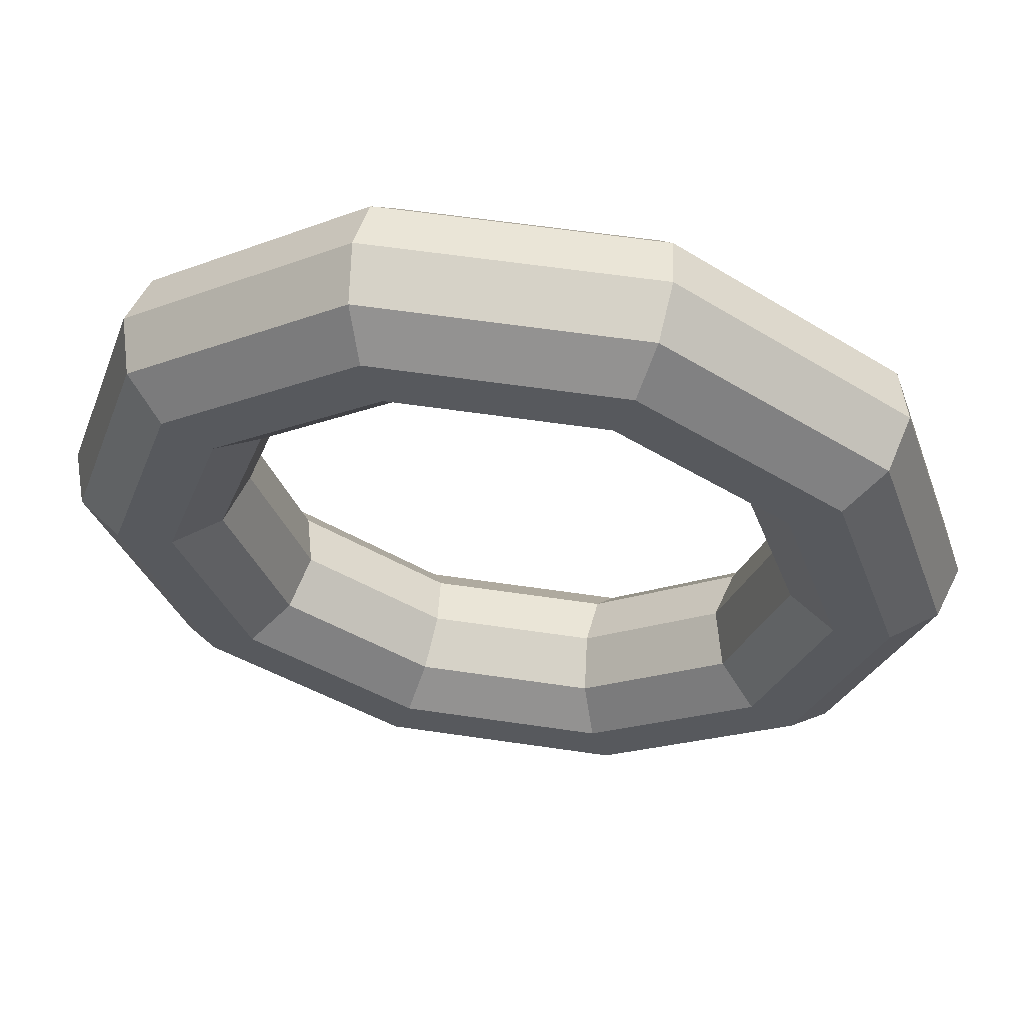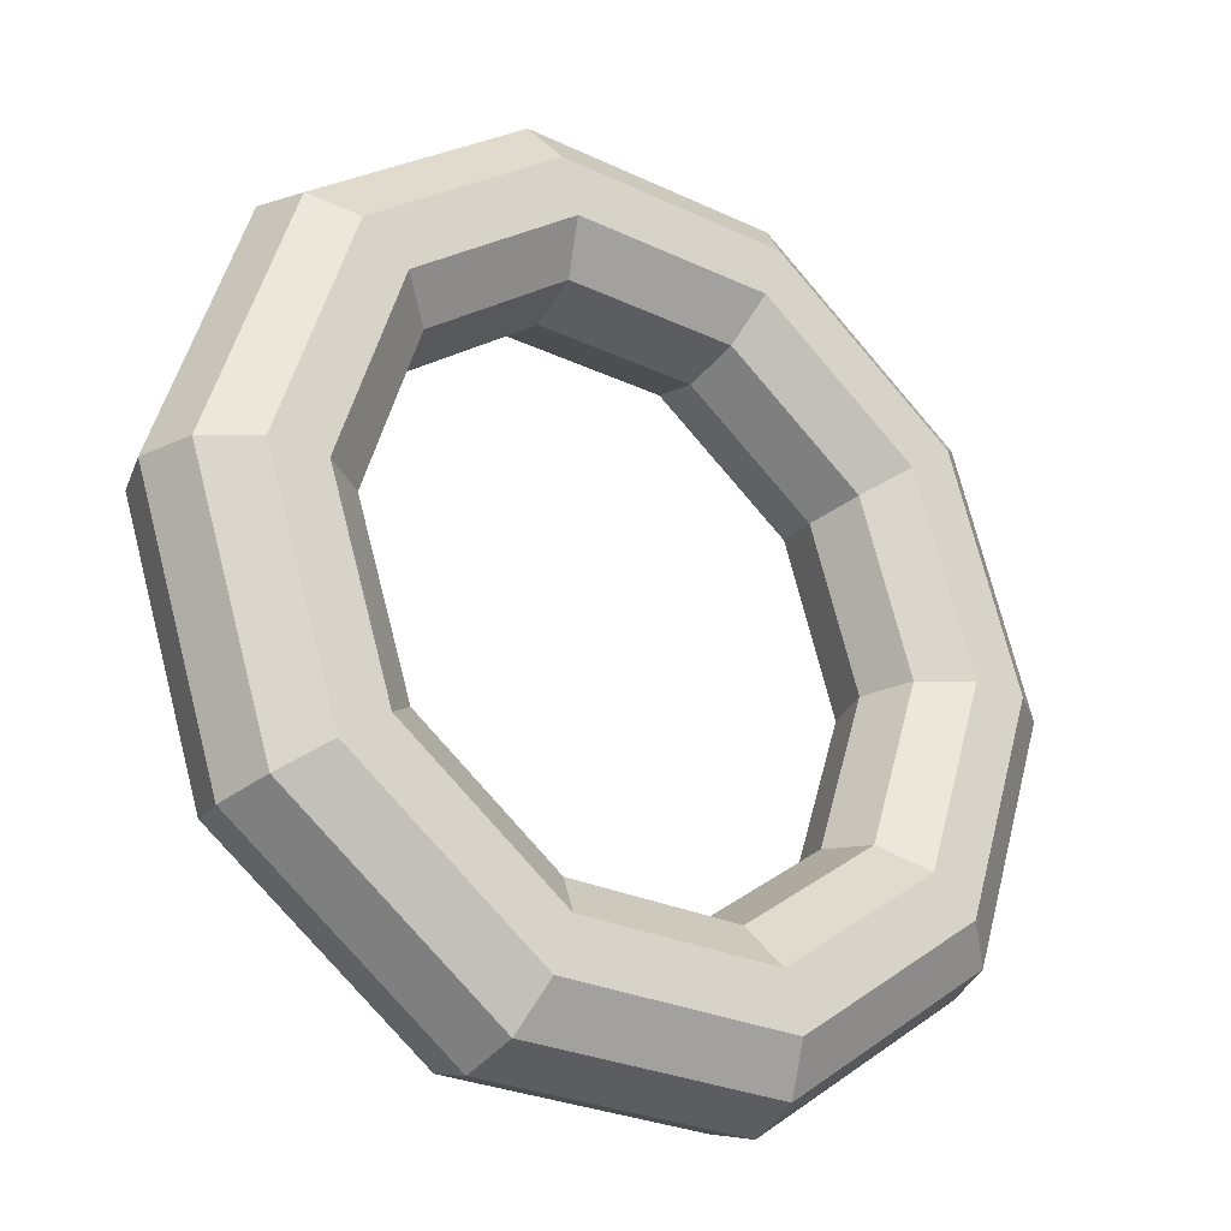
<metadata>
{"format":"obj","ext":"obj","renderer":"f3d","projection":"perspective","resolution":1024,"background":"white","views":[{"elev":60.0,"azim":5.5,"up":"+Y"},{"elev":-26.8,"azim":140.5,"up":"+Y"}]}
</metadata>
<code>
v 0.2334 0.7195 0.01252
v 0.6111 0.4447 0.03277
v 0.2404 0.7653 0.1613
v 0.2404 0.7653 0.1613
v 0.6111 0.4447 0.03277
v 0.6421 0.473 0.1829
v -0.2334 0.7195 -0.01252
v 0.2334 0.7195 0.01252
v -0.2562 0.7653 0.1347
v -0.2562 0.7653 0.1347
v 0.2334 0.7195 0.01252
v 0.2404 0.7653 0.1613
v -0.6111 0.4447 -0.03277
v -0.2334 0.7195 -0.01252
v -0.658 0.473 0.1131
v -0.658 0.473 0.1131
v -0.2334 0.7195 -0.01252
v -0.2562 0.7653 0.1347
v -0.7554 0 -0.0405
v -0.6111 0.4447 -0.03277
v -0.8114 0 0.1049
v -0.8114 0 0.1049
v -0.6111 0.4447 -0.03277
v -0.658 0.473 0.1131
v -0.6111 -0.4447 -0.03277
v -0.7554 0 -0.0405
v -0.658 -0.473 0.1131
v -0.658 -0.473 0.1131
v -0.7554 0 -0.0405
v -0.8114 0 0.1049
v -0.2334 -0.7195 -0.01252
v -0.6111 -0.4447 -0.03277
v -0.2562 -0.7653 0.1347
v -0.2562 -0.7653 0.1347
v -0.6111 -0.4447 -0.03277
v -0.658 -0.473 0.1131
v 0.2334 -0.7195 0.01252
v -0.2334 -0.7195 -0.01252
v 0.2404 -0.7653 0.1613
v 0.2404 -0.7653 0.1613
v -0.2334 -0.7195 -0.01252
v -0.2562 -0.7653 0.1347
v 0.6111 -0.4447 0.03277
v 0.2334 -0.7195 0.01252
v 0.6421 -0.473 0.1829
v 0.6421 -0.473 0.1829
v 0.2334 -0.7195 0.01252
v 0.2404 -0.7653 0.1613
v 0.7554 0 0.0405
v 0.6111 -0.4447 0.03277
v 0.7956 0 0.1911
v 0.7956 0 0.1911
v 0.6111 -0.4447 0.03277
v 0.6421 -0.473 0.1829
v 0.6111 0.4447 0.03277
v 0.7554 0 0.0405
v 0.6421 0.473 0.1829
v 0.6421 0.473 0.1829
v 0.7554 0 0.0405
v 0.7956 0 0.1911
v 0.2404 0.7653 0.1613
v 0.6421 0.473 0.1829
v 0.2744 0.8852 0.2549
v 0.2744 0.8852 0.2549
v 0.6421 0.473 0.1829
v 0.7391 0.5471 0.2798
v -0.2562 0.7653 0.1347
v 0.2404 0.7653 0.1613
v -0.3 0.8852 0.2241
v -0.3 0.8852 0.2241
v 0.2404 0.7653 0.1613
v 0.2744 0.8852 0.2549
v -0.658 0.473 0.1131
v -0.2562 0.7653 0.1347
v -0.7647 0.5471 0.1992
v -0.7647 0.5471 0.1992
v -0.2562 0.7653 0.1347
v -0.3 0.8852 0.2241
v -0.8114 0 0.1049
v -0.658 0.473 0.1131
v -0.9422 0 0.1896
v -0.9422 0 0.1896
v -0.658 0.473 0.1131
v -0.7647 0.5471 0.1992
v -0.658 -0.473 0.1131
v -0.8114 0 0.1049
v -0.7647 -0.5471 0.1992
v -0.7647 -0.5471 0.1992
v -0.8114 0 0.1049
v -0.9422 0 0.1896
v -0.2562 -0.7653 0.1347
v -0.658 -0.473 0.1131
v -0.3 -0.8852 0.2241
v -0.3 -0.8852 0.2241
v -0.658 -0.473 0.1131
v -0.7647 -0.5471 0.1992
v 0.2404 -0.7653 0.1613
v -0.2562 -0.7653 0.1347
v 0.2744 -0.8852 0.2549
v 0.2744 -0.8852 0.2549
v -0.2562 -0.7653 0.1347
v -0.3 -0.8852 0.2241
v 0.6421 -0.473 0.1829
v 0.2404 -0.7653 0.1613
v 0.7391 -0.5471 0.2798
v 0.7391 -0.5471 0.2798
v 0.2404 -0.7653 0.1613
v 0.2744 -0.8852 0.2549
v 0.7956 0 0.1911
v 0.6421 -0.473 0.1829
v 0.9166 0 0.2893
v 0.9166 0 0.2893
v 0.6421 -0.473 0.1829
v 0.7391 -0.5471 0.2798
v 0.6421 0.473 0.1829
v 0.7956 0 0.1911
v 0.7391 0.5471 0.2798
v 0.7391 0.5471 0.2798
v 0.7956 0 0.1911
v 0.9166 0 0.2893
v 0.2744 0.8852 0.2549
v 0.7391 0.5471 0.2798
v 0.3224 1.033 0.2575
v 0.3224 1.033 0.2575
v 0.7391 0.5471 0.2798
v 0.865 0.6387 0.2865
v -0.3 0.8852 0.2241
v 0.2744 0.8852 0.2549
v -0.3481 1.033 0.2215
v -0.3481 1.033 0.2215
v 0.2744 0.8852 0.2549
v 0.3224 1.033 0.2575
v -0.7647 0.5471 0.1992
v -0.3 0.8852 0.2241
v -0.8906 0.6387 0.1924
v -0.8906 0.6387 0.1924
v -0.3 0.8852 0.2241
v -0.3481 1.033 0.2215
v -0.9422 0 0.1896
v -0.7647 0.5471 0.1992
v -1.098 0 0.1813
v -1.098 0 0.1813
v -0.7647 0.5471 0.1992
v -0.8906 0.6387 0.1924
v -0.7647 -0.5471 0.1992
v -0.9422 0 0.1896
v -0.8906 -0.6387 0.1924
v -0.8906 -0.6387 0.1924
v -0.9422 0 0.1896
v -1.098 0 0.1813
v -0.3 -0.8852 0.2241
v -0.7647 -0.5471 0.1992
v -0.3481 -1.033 0.2215
v -0.3481 -1.033 0.2215
v -0.7647 -0.5471 0.1992
v -0.8906 -0.6387 0.1924
v 0.2744 -0.8852 0.2549
v -0.3 -0.8852 0.2241
v 0.3224 -1.033 0.2575
v 0.3224 -1.033 0.2575
v -0.3 -0.8852 0.2241
v -0.3481 -1.033 0.2215
v 0.7391 -0.5471 0.2798
v 0.2744 -0.8852 0.2549
v 0.865 -0.6387 0.2865
v 0.865 -0.6387 0.2865
v 0.2744 -0.8852 0.2549
v 0.3224 -1.033 0.2575
v 0.9166 0 0.2893
v 0.7391 -0.5471 0.2798
v 1.072 0 0.2977
v 1.072 0 0.2977
v 0.7391 -0.5471 0.2798
v 0.865 -0.6387 0.2865
v 0.7391 0.5471 0.2798
v 0.9166 0 0.2893
v 0.865 0.6387 0.2865
v 0.865 0.6387 0.2865
v 0.9166 0 0.2893
v 1.072 0 0.2977
v 0.3224 1.033 0.2575
v 0.865 0.6387 0.2865
v 0.3663 1.153 0.1681
v 0.3663 1.153 0.1681
v 0.865 0.6387 0.2865
v 0.9717 0.7128 0.2005
v -0.3481 1.033 0.2215
v 0.3224 1.033 0.2575
v -0.3821 1.153 0.1279
v -0.3821 1.153 0.1279
v 0.3224 1.033 0.2575
v 0.3663 1.153 0.1681
v -0.8906 0.6387 0.1924
v -0.3481 1.033 0.2215
v -0.9876 0.7128 0.09548
v -0.9876 0.7128 0.09548
v -0.3481 1.033 0.2215
v -0.3821 1.153 0.1279
v -1.098 0 0.1813
v -0.8906 0.6387 0.1924
v -1.219 0 0.08307
v -1.219 0 0.08307
v -0.8906 0.6387 0.1924
v -0.9876 0.7128 0.09548
v -0.8906 -0.6387 0.1924
v -1.098 0 0.1813
v -0.9876 -0.7128 0.09548
v -0.9876 -0.7128 0.09548
v -1.098 0 0.1813
v -1.219 0 0.08307
v -0.3481 -1.033 0.2215
v -0.8906 -0.6387 0.1924
v -0.3821 -1.153 0.1279
v -0.3821 -1.153 0.1279
v -0.8906 -0.6387 0.1924
v -0.9876 -0.7128 0.09548
v 0.3224 -1.033 0.2575
v -0.3481 -1.033 0.2215
v 0.3663 -1.153 0.1681
v 0.3663 -1.153 0.1681
v -0.3481 -1.033 0.2215
v -0.3821 -1.153 0.1279
v 0.865 -0.6387 0.2865
v 0.3224 -1.033 0.2575
v 0.9717 -0.7128 0.2005
v 0.9717 -0.7128 0.2005
v 0.3224 -1.033 0.2575
v 0.3663 -1.153 0.1681
v 1.072 0 0.2977
v 0.865 -0.6387 0.2865
v 1.203 0 0.2129
v 1.203 0 0.2129
v 0.865 -0.6387 0.2865
v 0.9717 -0.7128 0.2005
v 0.865 0.6387 0.2865
v 1.072 0 0.2977
v 0.9717 0.7128 0.2005
v 0.9717 0.7128 0.2005
v 1.072 0 0.2977
v 1.203 0 0.2129
v 0.3663 1.153 0.1681
v 0.9717 0.7128 0.2005
v 0.3891 1.199 0.02086
v 0.3891 1.199 0.02086
v 0.9717 0.7128 0.2005
v 1.019 0.7411 0.05461
v -0.3821 1.153 0.1279
v 0.3663 1.153 0.1681
v -0.3891 1.199 -0.02086
v -0.3891 1.199 -0.02086
v 0.3663 1.153 0.1681
v 0.3891 1.199 0.02086
v -0.9876 0.7128 0.09548
v -0.3821 1.153 0.1279
v -1.019 0.7411 -0.05461
v -1.019 0.7411 -0.05461
v -0.3821 1.153 0.1279
v -0.3891 1.199 -0.02086
v -1.219 0 0.08307
v -0.9876 0.7128 0.09548
v -1.259 0 -0.06751
v -1.259 0 -0.06751
v -0.9876 0.7128 0.09548
v -1.019 0.7411 -0.05461
v -0.9876 -0.7128 0.09548
v -1.219 0 0.08307
v -1.019 -0.7411 -0.05461
v -1.019 -0.7411 -0.05461
v -1.219 0 0.08307
v -1.259 0 -0.06751
v -0.3821 -1.153 0.1279
v -0.9876 -0.7128 0.09548
v -0.3891 -1.199 -0.02086
v -0.3891 -1.199 -0.02086
v -0.9876 -0.7128 0.09548
v -1.019 -0.7411 -0.05461
v 0.3663 -1.153 0.1681
v -0.3821 -1.153 0.1279
v 0.3891 -1.199 0.02086
v 0.3891 -1.199 0.02086
v -0.3821 -1.153 0.1279
v -0.3891 -1.199 -0.02086
v 0.9717 -0.7128 0.2005
v 0.3663 -1.153 0.1681
v 1.019 -0.7411 0.05461
v 1.019 -0.7411 0.05461
v 0.3663 -1.153 0.1681
v 0.3891 -1.199 0.02086
v 1.203 0 0.2129
v 0.9717 -0.7128 0.2005
v 1.259 0 0.06751
v 1.259 0 0.06751
v 0.9717 -0.7128 0.2005
v 1.019 -0.7411 0.05461
v 0.9717 0.7128 0.2005
v 1.203 0 0.2129
v 1.019 0.7411 0.05461
v 1.019 0.7411 0.05461
v 1.203 0 0.2129
v 1.259 0 0.06751
v 0.3891 1.199 0.02086
v 1.019 0.7411 0.05461
v 0.3821 1.153 -0.1279
v 0.3821 1.153 -0.1279
v 1.019 0.7411 0.05461
v 0.9876 0.7128 -0.09548
v -0.3891 1.199 -0.02086
v 0.3891 1.199 0.02086
v -0.3663 1.153 -0.1681
v -0.3663 1.153 -0.1681
v 0.3891 1.199 0.02086
v 0.3821 1.153 -0.1279
v -1.019 0.7411 -0.05461
v -0.3891 1.199 -0.02086
v -0.9717 0.7128 -0.2005
v -0.9717 0.7128 -0.2005
v -0.3891 1.199 -0.02086
v -0.3663 1.153 -0.1681
v -1.259 0 -0.06751
v -1.019 0.7411 -0.05461
v -1.203 0 -0.2129
v -1.203 0 -0.2129
v -1.019 0.7411 -0.05461
v -0.9717 0.7128 -0.2005
v -1.019 -0.7411 -0.05461
v -1.259 0 -0.06751
v -0.9717 -0.7128 -0.2005
v -0.9717 -0.7128 -0.2005
v -1.259 0 -0.06751
v -1.203 0 -0.2129
v -0.3891 -1.199 -0.02086
v -1.019 -0.7411 -0.05461
v -0.3663 -1.153 -0.1681
v -0.3663 -1.153 -0.1681
v -1.019 -0.7411 -0.05461
v -0.9717 -0.7128 -0.2005
v 0.3891 -1.199 0.02086
v -0.3891 -1.199 -0.02086
v 0.3821 -1.153 -0.1279
v 0.3821 -1.153 -0.1279
v -0.3891 -1.199 -0.02086
v -0.3663 -1.153 -0.1681
v 1.019 -0.7411 0.05461
v 0.3891 -1.199 0.02086
v 0.9876 -0.7128 -0.09548
v 0.9876 -0.7128 -0.09548
v 0.3891 -1.199 0.02086
v 0.3821 -1.153 -0.1279
v 1.259 0 0.06751
v 1.019 -0.7411 0.05461
v 1.219 0 -0.08307
v 1.219 0 -0.08307
v 1.019 -0.7411 0.05461
v 0.9876 -0.7128 -0.09548
v 1.019 0.7411 0.05461
v 1.259 0 0.06751
v 0.9876 0.7128 -0.09548
v 0.9876 0.7128 -0.09548
v 1.259 0 0.06751
v 1.219 0 -0.08307
v 0.3821 1.153 -0.1279
v 0.9876 0.7128 -0.09548
v 0.3481 1.033 -0.2215
v 0.3481 1.033 -0.2215
v 0.9876 0.7128 -0.09548
v 0.8906 0.6387 -0.1924
v -0.3663 1.153 -0.1681
v 0.3821 1.153 -0.1279
v -0.3224 1.033 -0.2575
v -0.3224 1.033 -0.2575
v 0.3821 1.153 -0.1279
v 0.3481 1.033 -0.2215
v -0.9717 0.7128 -0.2005
v -0.3663 1.153 -0.1681
v -0.865 0.6387 -0.2865
v -0.865 0.6387 -0.2865
v -0.3663 1.153 -0.1681
v -0.3224 1.033 -0.2575
v -1.203 0 -0.2129
v -0.9717 0.7128 -0.2005
v -1.072 0 -0.2977
v -1.072 0 -0.2977
v -0.9717 0.7128 -0.2005
v -0.865 0.6387 -0.2865
v -0.9717 -0.7128 -0.2005
v -1.203 0 -0.2129
v -0.865 -0.6387 -0.2865
v -0.865 -0.6387 -0.2865
v -1.203 0 -0.2129
v -1.072 0 -0.2977
v -0.3663 -1.153 -0.1681
v -0.9717 -0.7128 -0.2005
v -0.3224 -1.033 -0.2575
v -0.3224 -1.033 -0.2575
v -0.9717 -0.7128 -0.2005
v -0.865 -0.6387 -0.2865
v 0.3821 -1.153 -0.1279
v -0.3663 -1.153 -0.1681
v 0.3481 -1.033 -0.2215
v 0.3481 -1.033 -0.2215
v -0.3663 -1.153 -0.1681
v -0.3224 -1.033 -0.2575
v 0.9876 -0.7128 -0.09548
v 0.3821 -1.153 -0.1279
v 0.8906 -0.6387 -0.1924
v 0.8906 -0.6387 -0.1924
v 0.3821 -1.153 -0.1279
v 0.3481 -1.033 -0.2215
v 1.219 0 -0.08307
v 0.9876 -0.7128 -0.09548
v 1.098 0 -0.1813
v 1.098 0 -0.1813
v 0.9876 -0.7128 -0.09548
v 0.8906 -0.6387 -0.1924
v 0.9876 0.7128 -0.09548
v 1.219 0 -0.08307
v 0.8906 0.6387 -0.1924
v 0.8906 0.6387 -0.1924
v 1.219 0 -0.08307
v 1.098 0 -0.1813
v 0.3481 1.033 -0.2215
v 0.8906 0.6387 -0.1924
v 0.3 0.8852 -0.2241
v 0.3 0.8852 -0.2241
v 0.8906 0.6387 -0.1924
v 0.7647 0.5471 -0.1992
v -0.3224 1.033 -0.2575
v 0.3481 1.033 -0.2215
v -0.2744 0.8852 -0.2549
v -0.2744 0.8852 -0.2549
v 0.3481 1.033 -0.2215
v 0.3 0.8852 -0.2241
v -0.865 0.6387 -0.2865
v -0.3224 1.033 -0.2575
v -0.7391 0.5471 -0.2798
v -0.7391 0.5471 -0.2798
v -0.3224 1.033 -0.2575
v -0.2744 0.8852 -0.2549
v -1.072 0 -0.2977
v -0.865 0.6387 -0.2865
v -0.9166 0 -0.2893
v -0.9166 0 -0.2893
v -0.865 0.6387 -0.2865
v -0.7391 0.5471 -0.2798
v -0.865 -0.6387 -0.2865
v -1.072 0 -0.2977
v -0.7391 -0.5471 -0.2798
v -0.7391 -0.5471 -0.2798
v -1.072 0 -0.2977
v -0.9166 0 -0.2893
v -0.3224 -1.033 -0.2575
v -0.865 -0.6387 -0.2865
v -0.2744 -0.8852 -0.2549
v -0.2744 -0.8852 -0.2549
v -0.865 -0.6387 -0.2865
v -0.7391 -0.5471 -0.2798
v 0.3481 -1.033 -0.2215
v -0.3224 -1.033 -0.2575
v 0.3 -0.8852 -0.2241
v 0.3 -0.8852 -0.2241
v -0.3224 -1.033 -0.2575
v -0.2744 -0.8852 -0.2549
v 0.8906 -0.6387 -0.1924
v 0.3481 -1.033 -0.2215
v 0.7647 -0.5471 -0.1992
v 0.7647 -0.5471 -0.1992
v 0.3481 -1.033 -0.2215
v 0.3 -0.8852 -0.2241
v 1.098 0 -0.1813
v 0.8906 -0.6387 -0.1924
v 0.9422 0 -0.1896
v 0.9422 0 -0.1896
v 0.8906 -0.6387 -0.1924
v 0.7647 -0.5471 -0.1992
v 0.8906 0.6387 -0.1924
v 1.098 0 -0.1813
v 0.7647 0.5471 -0.1992
v 0.7647 0.5471 -0.1992
v 1.098 0 -0.1813
v 0.9422 0 -0.1896
v 0.3 0.8852 -0.2241
v 0.7647 0.5471 -0.1992
v 0.2562 0.7653 -0.1347
v 0.2562 0.7653 -0.1347
v 0.7647 0.5471 -0.1992
v 0.658 0.473 -0.1131
v -0.2744 0.8852 -0.2549
v 0.3 0.8852 -0.2241
v -0.2404 0.7653 -0.1613
v -0.2404 0.7653 -0.1613
v 0.3 0.8852 -0.2241
v 0.2562 0.7653 -0.1347
v -0.7391 0.5471 -0.2798
v -0.2744 0.8852 -0.2549
v -0.6421 0.473 -0.1829
v -0.6421 0.473 -0.1829
v -0.2744 0.8852 -0.2549
v -0.2404 0.7653 -0.1613
v -0.9166 0 -0.2893
v -0.7391 0.5471 -0.2798
v -0.7956 0 -0.1911
v -0.7956 0 -0.1911
v -0.7391 0.5471 -0.2798
v -0.6421 0.473 -0.1829
v -0.7391 -0.5471 -0.2798
v -0.9166 0 -0.2893
v -0.6421 -0.473 -0.1829
v -0.6421 -0.473 -0.1829
v -0.9166 0 -0.2893
v -0.7956 0 -0.1911
v -0.2744 -0.8852 -0.2549
v -0.7391 -0.5471 -0.2798
v -0.2404 -0.7653 -0.1613
v -0.2404 -0.7653 -0.1613
v -0.7391 -0.5471 -0.2798
v -0.6421 -0.473 -0.1829
v 0.3 -0.8852 -0.2241
v -0.2744 -0.8852 -0.2549
v 0.2562 -0.7653 -0.1347
v 0.2562 -0.7653 -0.1347
v -0.2744 -0.8852 -0.2549
v -0.2404 -0.7653 -0.1613
v 0.7647 -0.5471 -0.1992
v 0.3 -0.8852 -0.2241
v 0.658 -0.473 -0.1131
v 0.658 -0.473 -0.1131
v 0.3 -0.8852 -0.2241
v 0.2562 -0.7653 -0.1347
v 0.9422 0 -0.1896
v 0.7647 -0.5471 -0.1992
v 0.8114 0 -0.1049
v 0.8114 0 -0.1049
v 0.7647 -0.5471 -0.1992
v 0.658 -0.473 -0.1131
v 0.7647 0.5471 -0.1992
v 0.9422 0 -0.1896
v 0.658 0.473 -0.1131
v 0.658 0.473 -0.1131
v 0.9422 0 -0.1896
v 0.8114 0 -0.1049
v 0.2562 0.7653 -0.1347
v 0.658 0.473 -0.1131
v 0.2334 0.7195 0.01252
v 0.2334 0.7195 0.01252
v 0.658 0.473 -0.1131
v 0.6111 0.4447 0.03277
v -0.2404 0.7653 -0.1613
v 0.2562 0.7653 -0.1347
v -0.2334 0.7195 -0.01252
v -0.2334 0.7195 -0.01252
v 0.2562 0.7653 -0.1347
v 0.2334 0.7195 0.01252
v -0.6421 0.473 -0.1829
v -0.2404 0.7653 -0.1613
v -0.6111 0.4447 -0.03277
v -0.6111 0.4447 -0.03277
v -0.2404 0.7653 -0.1613
v -0.2334 0.7195 -0.01252
v -0.7956 0 -0.1911
v -0.6421 0.473 -0.1829
v -0.7554 0 -0.0405
v -0.7554 0 -0.0405
v -0.6421 0.473 -0.1829
v -0.6111 0.4447 -0.03277
v -0.6421 -0.473 -0.1829
v -0.7956 0 -0.1911
v -0.6111 -0.4447 -0.03277
v -0.6111 -0.4447 -0.03277
v -0.7956 0 -0.1911
v -0.7554 0 -0.0405
v -0.2404 -0.7653 -0.1613
v -0.6421 -0.473 -0.1829
v -0.2334 -0.7195 -0.01252
v -0.2334 -0.7195 -0.01252
v -0.6421 -0.473 -0.1829
v -0.6111 -0.4447 -0.03277
v 0.2562 -0.7653 -0.1347
v -0.2404 -0.7653 -0.1613
v 0.2334 -0.7195 0.01252
v 0.2334 -0.7195 0.01252
v -0.2404 -0.7653 -0.1613
v -0.2334 -0.7195 -0.01252
v 0.658 -0.473 -0.1131
v 0.2562 -0.7653 -0.1347
v 0.6111 -0.4447 0.03277
v 0.6111 -0.4447 0.03277
v 0.2562 -0.7653 -0.1347
v 0.2334 -0.7195 0.01252
v 0.8114 0 -0.1049
v 0.658 -0.473 -0.1131
v 0.7554 0 0.0405
v 0.7554 0 0.0405
v 0.658 -0.473 -0.1131
v 0.6111 -0.4447 0.03277
v 0.658 0.473 -0.1131
v 0.8114 0 -0.1049
v 0.6111 0.4447 0.03277
v 0.6111 0.4447 0.03277
v 0.8114 0 -0.1049
v 0.7554 0 0.0405
f 1 2 3
f 4 5 6
f 7 8 9
f 10 11 12
f 13 14 15
f 16 17 18
f 19 20 21
f 22 23 24
f 25 26 27
f 28 29 30
f 31 32 33
f 34 35 36
f 37 38 39
f 40 41 42
f 43 44 45
f 46 47 48
f 49 50 51
f 52 53 54
f 55 56 57
f 58 59 60
f 61 62 63
f 64 65 66
f 67 68 69
f 70 71 72
f 73 74 75
f 76 77 78
f 79 80 81
f 82 83 84
f 85 86 87
f 88 89 90
f 91 92 93
f 94 95 96
f 97 98 99
f 100 101 102
f 103 104 105
f 106 107 108
f 109 110 111
f 112 113 114
f 115 116 117
f 118 119 120
f 121 122 123
f 124 125 126
f 127 128 129
f 130 131 132
f 133 134 135
f 136 137 138
f 139 140 141
f 142 143 144
f 145 146 147
f 148 149 150
f 151 152 153
f 154 155 156
f 157 158 159
f 160 161 162
f 163 164 165
f 166 167 168
f 169 170 171
f 172 173 174
f 175 176 177
f 178 179 180
f 181 182 183
f 184 185 186
f 187 188 189
f 190 191 192
f 193 194 195
f 196 197 198
f 199 200 201
f 202 203 204
f 205 206 207
f 208 209 210
f 211 212 213
f 214 215 216
f 217 218 219
f 220 221 222
f 223 224 225
f 226 227 228
f 229 230 231
f 232 233 234
f 235 236 237
f 238 239 240
f 241 242 243
f 244 245 246
f 247 248 249
f 250 251 252
f 253 254 255
f 256 257 258
f 259 260 261
f 262 263 264
f 265 266 267
f 268 269 270
f 271 272 273
f 274 275 276
f 277 278 279
f 280 281 282
f 283 284 285
f 286 287 288
f 289 290 291
f 292 293 294
f 295 296 297
f 298 299 300
f 301 302 303
f 304 305 306
f 307 308 309
f 310 311 312
f 313 314 315
f 316 317 318
f 319 320 321
f 322 323 324
f 325 326 327
f 328 329 330
f 331 332 333
f 334 335 336
f 337 338 339
f 340 341 342
f 343 344 345
f 346 347 348
f 349 350 351
f 352 353 354
f 355 356 357
f 358 359 360
f 361 362 363
f 364 365 366
f 367 368 369
f 370 371 372
f 373 374 375
f 376 377 378
f 379 380 381
f 382 383 384
f 385 386 387
f 388 389 390
f 391 392 393
f 394 395 396
f 397 398 399
f 400 401 402
f 403 404 405
f 406 407 408
f 409 410 411
f 412 413 414
f 415 416 417
f 418 419 420
f 421 422 423
f 424 425 426
f 427 428 429
f 430 431 432
f 433 434 435
f 436 437 438
f 439 440 441
f 442 443 444
f 445 446 447
f 448 449 450
f 451 452 453
f 454 455 456
f 457 458 459
f 460 461 462
f 463 464 465
f 466 467 468
f 469 470 471
f 472 473 474
f 475 476 477
f 478 479 480
f 481 482 483
f 484 485 486
f 487 488 489
f 490 491 492
f 493 494 495
f 496 497 498
f 499 500 501
f 502 503 504
f 505 506 507
f 508 509 510
f 511 512 513
f 514 515 516
f 517 518 519
f 520 521 522
f 523 524 525
f 526 527 528
f 529 530 531
f 532 533 534
f 535 536 537
f 538 539 540
f 541 542 543
f 544 545 546
f 547 548 549
f 550 551 552
f 553 554 555
f 556 557 558
f 559 560 561
f 562 563 564
f 565 566 567
f 568 569 570
f 571 572 573
f 574 575 576
f 577 578 579
f 580 581 582
f 583 584 585
f 586 587 588
f 589 590 591
f 592 593 594
f 595 596 597
f 598 599 600

</code>
